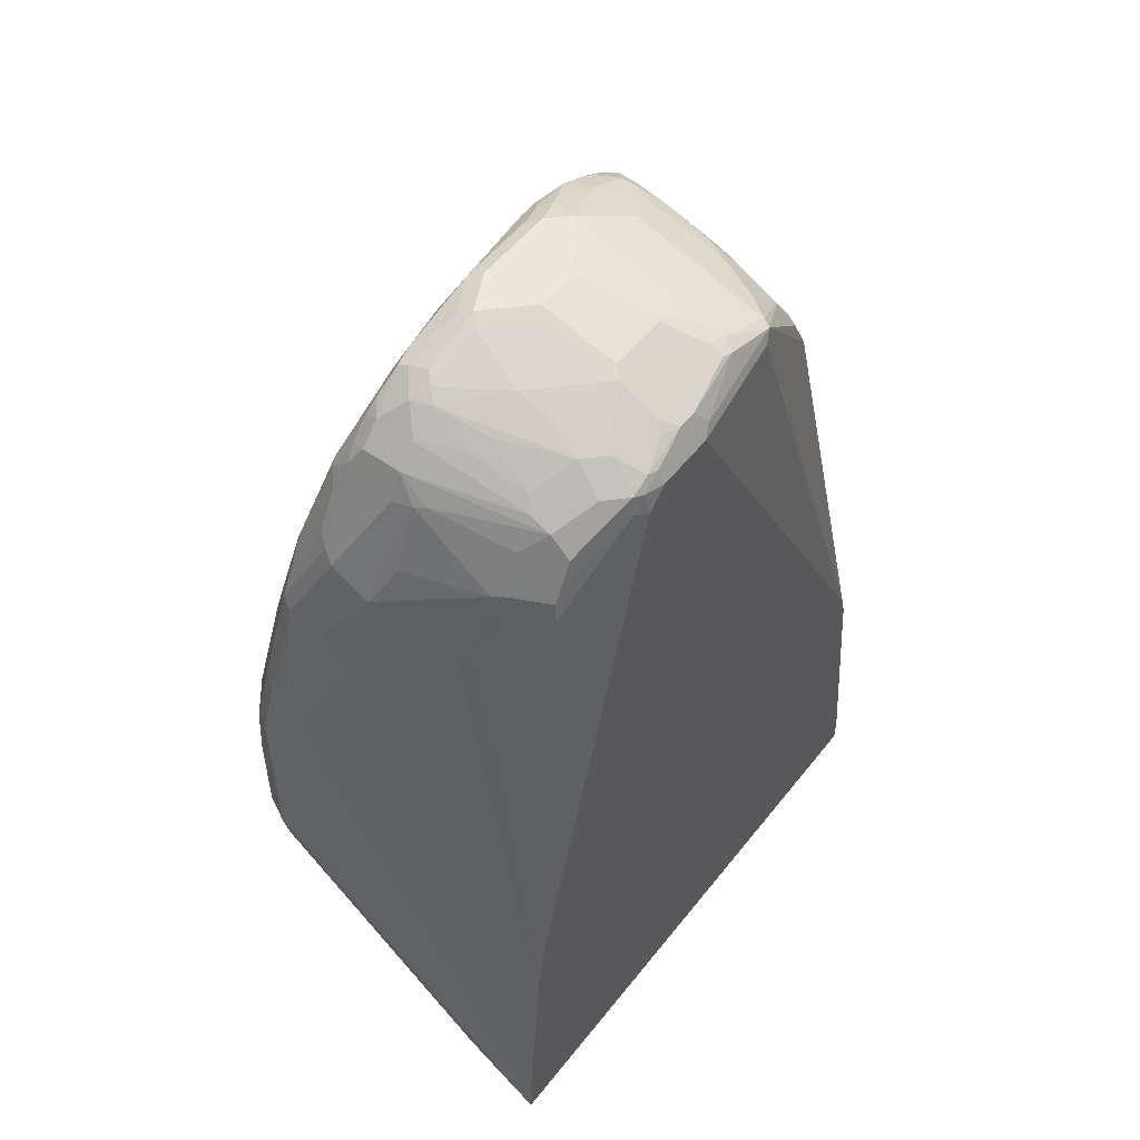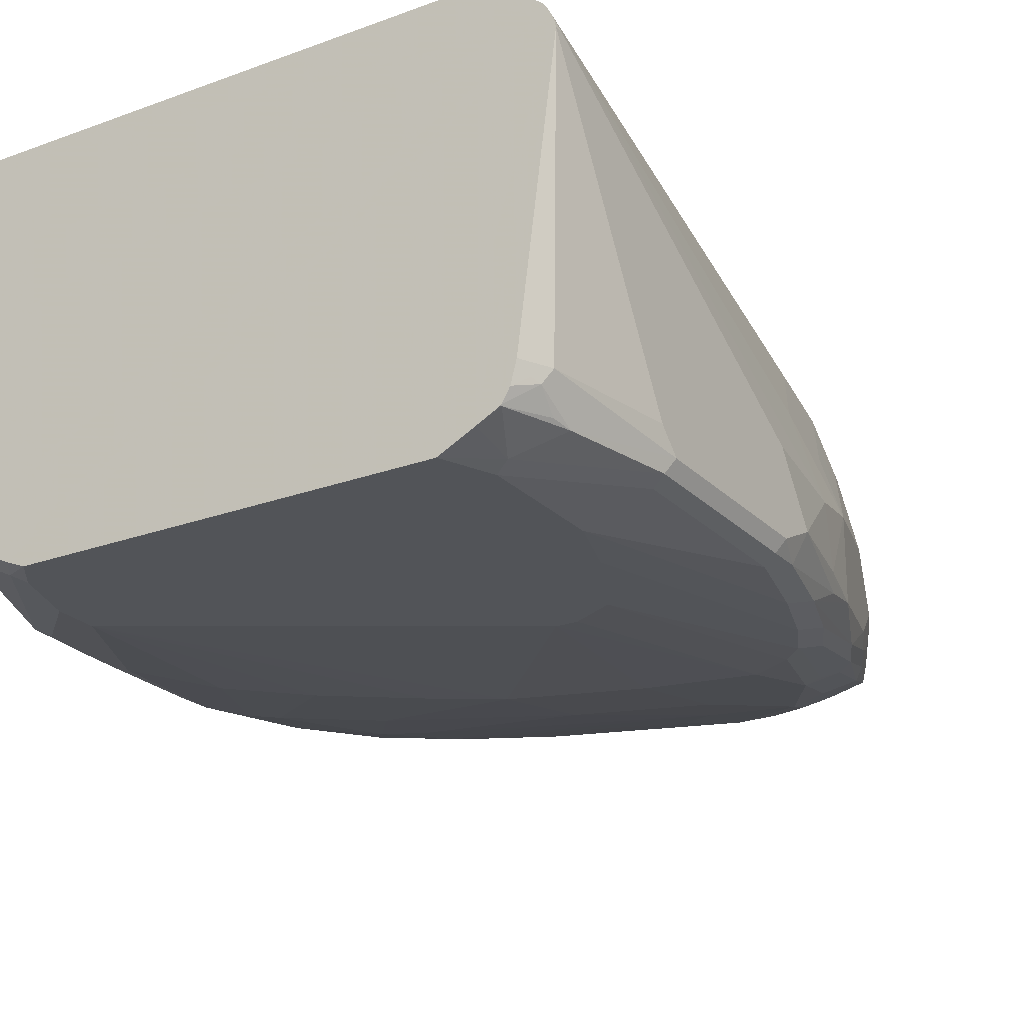
<metadata>
{"format":"obj","ext":"obj","renderer":"f3d","projection":"perspective","resolution":1024,"background":"white","views":[{"elev":53.5,"azim":127.3,"up":"+Z"},{"elev":-23.3,"azim":-148.0,"up":"+Y"}]}
</metadata>
<code>
v -0.2967 -0.5758 0.2967
v -0.2763 -0.5729 0.3809
v -0.2792 -0.5235 0.3665
v -0.2967 -0.5235 0.2618
v -0.2967 -0.5933 0.2618
v -0.2879 -0.602 0.288
v -0.2705 -0.5846 0.3926
v -0.2617 -0.5758 0.4362
v -0.2617 -0.506 0.4362
v -0.2617 -0.4537 0.349
v -0.2967 -0.349 -0.03487
v -0.2908 -0.6049 0.256
v -0.2967 -0.5933 0.1048
v -0.2705 -0.602 0.3578
v -0.2792 -0.6107 0.2618
v -0.2356 -0.5846 0.4973
v -0.2268 -0.5584 0.5409
v -0.2268 -0.4886 0.5409
v -0.2094 -0.4188 0.5409
v -0.1919 -0.3665 0.5409
v -0.2443 -0.4537 0.4362
v -0.2094 -0.3665 0.4537
v -0.295 -0.3416 -0.04148
v -0.2967 -0.349 -0.04148
v -0.2908 -0.6049 0.09892
v -0.2967 -0.5758 0.08726
v -0.2792 -0.5758 -0.01743
v -0.2734 -0.5875 -0.02322
v -0.2734 -0.6049 0.01165
v -0.2617 -0.6107 0.3316
v -0.253 -0.602 0.41
v -0.2792 -0.6107 0.1048
v -0.2268 -0.6282 0.1048
v -0.2356 -0.602 0.4449
v -0.2181 -0.5846 0.5322
v -0.1978 -0.5642 0.5991
v -0.2152 -0.5642 0.5641
v -0.2007 -0.5497 0.602
v -0.1978 -0.5293 0.6165
v -0.2094 -0.5235 0.5932
v -0.1919 -0.4886 0.6282
v -0.1861 -0.4828 0.6398
v -0.1861 -0.413 0.6049
v -0.1919 -0.4188 0.5932
v -0.1876 -0.3992 0.5932
v -0.1861 -0.3607 0.5526
v -0.1861 -0.3548 0.5409
v -0.205 -0.3643 0.4711
v -0.2914 -0.3344 -0.04148
v -0.2672 -0.5758 -0.04148
v -0.2385 -0.6224 -0.005782
v -0.2268 -0.6282 1.99e-06
v -0.2705 -0.5846 -0.03049
v -0.2626 -0.5933 -0.04148
v -0.256 -0.6043 -0.04148
v -0.2705 -0.602 -0.004295
v -0.2559 -0.6049 -0.04065
v -0.2094 -0.6282 0.1571
v -0.2443 -0.6107 0.3838
v -0.2268 -0.6107 0.4188
v -0.2239 -0.6078 0.4333
v -0.2065 -0.5904 0.5206
v -0.2007 -0.5846 0.5496
v -0.1832 -0.5671 0.6194
v -0.1658 -0.5497 0.6718
v -0.1628 -0.5293 0.6864
v -0.1861 -0.5177 0.6398
v -0.1687 -0.3955 0.6398
v -0.1628 -0.477 0.6864
v -0.1687 -0.4653 0.6747
v -0.1512 -0.3432 0.6398
v -0.1832 -0.3534 0.5496
v -0.1483 -0.3359 0.6369
v -0.2036 -0.3548 0.4537
v -0.2181 -0.301 0.2356
v -0.221 -0.3025 0.2269
v -0.2886 -0.3297 -0.04148
v -0.2377 -0.614 -0.04148
v -0.2094 -0.6282 -0.04148
v -0.2552 -0.605 -0.04148
v -0.1745 -0.6282 0.2269
v -0.2094 -0.6107 0.4362
v -0.189 -0.5904 0.538
v -0.1745 -0.5933 0.5409
v -0.157 -0.5758 0.6108
v -0.1308 -0.5497 0.6893
v -0.1308 -0.5322 0.7241
v -0.1279 -0.5118 0.7387
v -0.1512 -0.3955 0.6747
v -0.1483 -0.3796 0.6718
v -0.1279 -0.4944 0.7387
v -0.1163 -0.4479 0.7445
v -0.1338 -0.413 0.7096
v -0.1338 -0.3432 0.6747
v -0.1308 -0.3359 0.6718
v -0.06104 -0.3185 0.7416
v -0.2144 -0.2963 0.2319
v -0.218 -0.2963 0.2177
v -0.2857 -0.3267 -0.04148
v 0.1221 -0.6282 -0.04148
v -0.1396 -0.6282 0.2444
v -0.1745 -0.6107 0.4537
v -0.1221 -0.5758 0.6282
v -0.1047 -0.5584 0.6805
v -0.1105 -0.5468 0.7038
v -0.1105 -0.5293 0.7387
v -0.09594 -0.5148 0.7591
v -0.1105 -0.4944 0.7561
v -0.1308 -0.397 0.7067
v -0.1134 -0.3796 0.7241
v -0.1134 -0.3447 0.7067
v -0.1105 -0.477 0.7561
v -0.09885 -0.4653 0.762
v -0.09885 -0.3955 0.7445
v -0.1105 -0.4072 0.7387
v -0.1163 -0.3955 0.727
v -0.06394 -0.3258 0.7445
v -0.02613 -0.3272 0.7591
v -0.008711 -0.3185 0.7591
v 0.04362 -0.301 0.7416
v -0.05233 -0.3141 0.7329
v -0.1969 -0.2963 0.2667
v -0.2442 -0.2963 -0.01768
v -0.2443 -0.2963 -0.0352
v -0.2443 -0.2963 -0.04148
v 0.1373 -0.6219 -0.04148
v 0.1483 -0.6238 -0.02611
v 0.1396 -0.6282 -0.01743
v -0.1221 -0.6282 0.2444
v -0.08723 -0.6107 0.4362
v -0.08723 -0.5933 0.5409
v -0.05233 -0.5758 0.6108
v -0.01742 -0.541 0.7329
v -0.05233 -0.541 0.7329
v -0.05813 -0.5293 0.7561
v -0.06104 -0.5148 0.7765
v -0.07562 -0.4944 0.7736
v -0.09885 -0.4828 0.762
v -0.09594 -0.3796 0.7416
v -0.07852 -0.3447 0.7416
v -0.07562 -0.4595 0.7736
v -0.06394 -0.4479 0.7794
v -0.06394 -0.3781 0.762
v -0.06104 -0.3621 0.7591
v -0.05233 -0.3643 0.7634
v -0.01742 -0.3294 0.7634
v 0 -0.3199 0.762
v 0.05233 -0.3083 0.7561
v 0.05233 -0.3025 0.7445
v 0.05233 -0.2967 0.7329
v -0.08636 -0.2963 0.383
v 0.279 -0.2963 -0.04148
v 0.1418 -0.6197 -0.04148
v 0.1832 -0.6064 -0.02611
v 0.2356 -0.6064 0.09602
v 0.157 -0.6282 0.03496
v 0.157 -0.6282 0.06983
v 0.01742 -0.6107 0.4013
v -0.03485 -0.6107 0.4188
v -0.03485 -0.5933 0.5235
v 0.1919 -0.5584 0.5932
v 0 -0.5584 0.6631
v 0.01742 -0.5933 0.5061
v 0.08723 -0.5758 0.5584
v 0.1396 -0.5235 0.7329
v 0.08723 -0.5235 0.7503
v -0.01162 -0.5351 0.7445
v 0.1396 -0.541 0.6805
v -0.04652 -0.5351 0.7445
v -0.02904 -0.5177 0.7794
v -0.02033 -0.509 0.7882
v -0.02613 -0.4973 0.794
v -0.05233 -0.4886 0.7852
v -0.04071 -0.477 0.7911
v -0.02904 -0.4653 0.7968
v -0.05233 -0.4341 0.7809
v -0.01742 -0.3817 0.7809
v 0 -0.3643 0.7809
v 0 -0.3316 0.7678
v 0.01742 -0.3432 0.7736
v 0.06975 -0.3199 0.762
v 0.06975 -0.3083 0.7561
v 0.1047 -0.3025 0.7445
v 0.1047 -0.2967 0.7329
v -0.01644 -0.2963 0.4181
v -0.03403 -0.2963 0.4179
v 0.2791 -0.2966 -0.04148
v 0.279 -0.2963 -0.01727
v 0.187 -0.5924 -0.04148
v 0.2356 -0.5976 0.07859
v 0.2268 -0.6107 0.1048
v 0.2399 -0.5955 0.08726
v 0.2705 -0.5889 0.1833
v 0.2617 -0.5933 0.3316
v 0.2268 -0.6107 0.192
v 0.1919 -0.6107 0.2618
v 0.1396 -0.6107 0.3142
v 0.06975 -0.6107 0.3665
v 0.157 -0.5933 0.4362
v 0.2094 -0.541 0.6456
v 0.1745 -0.5758 0.5235
v 0.2094 -0.5758 0.5061
v 0.2443 -0.5584 0.5584
v 0.1745 -0.5235 0.7154
v 0.1454 -0.5177 0.7445
v 0.09304 -0.5177 0.762
v -0.01162 -0.5177 0.7794
v 0.07562 -0.5002 0.7968
v 0.005808 -0.5002 0.7968
v 0 -0.4886 0.8026
v -0.01452 -0.4857 0.7997
v -0.01742 -0.4711 0.8026
v -0.01742 -0.4515 0.7983
v 0.01742 -0.3665 0.7852
v 0.06975 -0.3432 0.7736
v 0.07852 -0.3578 0.7809
v 0.07852 -0.3228 0.7634
v 0.08723 -0.3141 0.7568
v 0.1134 -0.3054 0.7459
v 0.1221 -0.301 0.735
v 0.1221 -0.2967 0.7154
v 0.1221 -0.2963 0.3999
v 0.08723 -0.2963 0.4173
v 0.06975 -0.2963 0.4181
v 0.2792 -0.2967 -0.01743
v 0.2792 -0.2967 -0.04148
v 0.2616 -0.2963 0.1921
v 0.1892 -0.5881 -0.04148
v 0.2415 -0.4485 -0.04148
v 0.2617 -0.3839 -0.04148
v 0.2573 -0.578 0.1222
v 0.2748 -0.578 0.1745
v 0.2734 -0.5875 0.192
v 0.285 -0.5817 0.2444
v 0.285 -0.5817 0.3316
v 0.2443 -0.5933 0.3665
v 0.2792 -0.5758 0.4013
v 0.2617 -0.5758 0.4537
v 0.2268 -0.5933 0.3838
v 0.229 -0.5366 0.6456
v 0.2094 -0.5235 0.6979
v 0.2639 -0.5715 0.4711
v 0.2639 -0.554 0.5409
v 0.2501 -0.5526 0.57
v 0.2465 -0.5366 0.6282
v 0.2152 -0.5177 0.7096
v 0.1803 -0.5002 0.762
v 0.1454 -0.5002 0.7794
v 0.1105 -0.4828 0.7968
v 0.1047 -0.4711 0.8026
v 0.06975 -0.4886 0.8026
v 0 -0.4537 0.8026
v 0.03485 -0.4363 0.8026
v 0.06975 -0.3665 0.7852
v 0.07852 -0.4275 0.7983
v 0.1134 -0.4624 0.7983
v 0.1308 -0.4101 0.7809
v 0.1134 -0.3403 0.7634
v 0.1221 -0.3316 0.7568
v 0.1308 -0.3054 0.7373
v 0.1338 -0.3025 0.7212
v 0.1919 -0.3141 0.6456
v 0.2529 -0.2963 0.244
v 0.2487 -0.2963 0.2584
v 0.2483 -0.2963 0.2598
v 0.2399 -0.2963 0.281
v 0.2397 -0.2963 0.2812
v 0.1383 -0.2963 0.3837
v 0.2617 -0.2967 0.192
v 0.2967 -0.4886 0.4013
v 0.2967 -0.5584 0.2444
v 0.2967 -0.4886 0.349
v 0.2967 -0.506 0.2792
v 0.2967 -0.541 0.2444
v 0.2036 -0.3199 0.6514
v 0.221 -0.3199 0.5467
v 0.2385 -0.3723 0.5991
v 0.2443 -0.3839 0.5932
v 0.2792 -0.5584 0.1745
v 0.2792 -0.5758 0.192
v 0.2967 -0.5584 0.4013
v 0.2908 -0.57 0.4013
v 0.285 -0.5642 0.4537
v 0.2748 -0.5497 0.5322
v 0.2676 -0.5468 0.5584
v 0.2573 -0.5497 0.5671
v 0.2486 -0.5322 0.6369
v 0.2225 -0.5148 0.7067
v 0.1941 -0.5017 0.7503
v 0.1876 -0.4973 0.7591
v 0.1614 -0.4973 0.7765
v 0.1592 -0.4886 0.7809
v 0.08723 -0.4537 0.8026
v 0.157 -0.4711 0.7852
v 0.06975 -0.4363 0.8026
v 0.1658 -0.4624 0.7809
v 0.1745 -0.4537 0.7743
v 0.1396 -0.349 0.7568
v 0.1308 -0.3578 0.7634
v 0.1483 -0.3228 0.7373
v 0.1832 -0.3228 0.7023
v 0.1861 -0.3199 0.6864
v 0.2617 -0.3141 0.2444
v 0.2792 -0.4711 0.5409
v 0.2967 -0.506 0.4537
v 0.2007 -0.3228 0.6674
v 0.221 -0.3548 0.6514
v 0.2268 -0.3665 0.6456
v 0.2617 -0.4537 0.6282
v 0.2967 -0.541 0.4711
v 0.2922 -0.5671 0.41
v 0.2922 -0.5497 0.4799
v 0.2748 -0.5322 0.5846
v 0.2508 -0.506 0.6631
v 0.2334 -0.506 0.6979
v 0.2225 -0.4973 0.7241
v 0.2116 -0.5017 0.7329
v 0.1978 -0.4886 0.7561
v 0.1803 -0.4711 0.7736
v 0.1978 -0.4537 0.7561
v 0.1803 -0.4188 0.7561
v 0.1658 -0.4101 0.7634
v 0.1745 -0.3665 0.7394
v 0.1832 -0.3578 0.7285
v 0.1832 -0.3403 0.7197
v 0.2792 -0.4886 0.5758
v 0.2967 -0.5235 0.4885
v 0.2007 -0.3403 0.6849
v 0.2181 -0.3578 0.6674
v 0.2225 -0.3665 0.6653
v 0.2443 -0.4363 0.6631
v 0.2225 -0.4363 0.7176
v 0.2268 -0.4537 0.7154
v 0.2617 -0.4886 0.6456
v 0.2792 -0.5235 0.5758
v 0.2573 -0.4973 0.6544
v 0.2268 -0.4886 0.7154
v 0.2152 -0.4537 0.7387
v 0.2152 -0.4886 0.7387
v 0.2181 -0.4275 0.7197
v 0.2007 -0.3578 0.7023
v 0.205 -0.3665 0.7002
f 199 239 202
f 202 238 203
f 200 240 241
f 200 241 204
f 200 203 240
f 202 239 236
f 202 236 238
f 203 244 245
f 203 242 243
f 203 243 244
f 203 245 240
f 204 241 246
f 204 246 205
f 197 199 198
f 205 246 247
f 205 247 248
f 203 238 242
f 197 239 199
f 193 233 234
f 196 236 197
f 188 269 225
f 205 248 206
f 189 228 190
f 190 228 229
f 190 229 192
f 192 229 230
f 192 230 231
f 192 231 232
f 197 236 239
f 193 232 233
f 193 234 235
f 193 235 194
f 194 236 196
f 194 196 195
f 194 235 282
f 194 282 237
f 194 237 238
f 194 238 236
f 188 227 269
f 206 248 208
f 216 218 217
f 208 249 250
f 216 219 218
f 219 260 220
f 219 259 260
f 220 260 261
f 220 261 221
f 221 261 275
f 221 275 262
f 221 262 263
f 221 263 264
f 221 264 265
f 221 265 266
f 221 266 267
f 221 267 268
f 221 268 222
f 225 269 270
f 187 188 225
f 225 270 272
f 216 259 219
f 216 258 259
f 216 257 258
f 216 256 257
f 208 250 251
f 208 251 210
f 208 210 209
f 208 248 249
f 210 212 211
f 210 251 250
f 210 250 293
f 210 293 295
f 206 208 207
f 210 295 253
f 210 252 212
f 212 252 213
f 214 252 253
f 214 253 295
f 214 295 254
f 214 254 216
f 216 254 255
f 216 255 256
f 210 253 252
f 187 225 226
f 156 195 157
f 184 222 223
f 155 191 156
f 155 190 192
f 155 192 232
f 155 232 193
f 155 193 194
f 155 194 195
f 155 195 191
f 156 191 195
f 157 195 196
f 157 196 197
f 157 197 198
f 157 198 158
f 158 199 163
f 158 163 159
f 158 198 199
f 159 163 160
f 161 200 168
f 154 190 155
f 154 189 190
f 153 189 154
f 152 188 187
f 225 272 226
f 145 178 146
f 146 178 179
f 146 179 147
f 147 179 214
f 147 214 180
f 147 180 215
f 147 215 181
f 161 168 162
f 147 181 182
f 148 182 183
f 148 183 149
f 149 183 184
f 149 184 150
f 150 184 224
f 150 224 185
f 150 185 186
f 150 186 151
f 147 182 148
f 184 223 224
f 161 164 201
f 161 202 203
f 176 213 177
f 177 213 178
f 178 213 252
f 178 252 214
f 178 214 179
f 180 214 216
f 180 216 215
f 181 215 216
f 181 216 217
f 181 217 182
f 182 217 218
f 182 218 219
f 182 219 183
f 183 219 220
f 183 220 184
f 184 220 221
f 184 221 222
f 175 213 176
f 175 212 213
f 174 212 175
f 172 211 212
f 161 203 200
f 163 202 201
f 163 201 164
f 163 199 202
f 165 204 205
f 165 205 206
f 165 206 166
f 165 168 200
f 161 201 202
f 165 200 204
f 167 207 170
f 167 170 169
f 170 207 171
f 171 208 209
f 171 209 210
f 171 210 172
f 171 207 208
f 172 210 211
f 167 206 207
f 226 271 230
f 298 322 323
f 226 273 274
f 297 322 298
f 298 323 300
f 300 323 324
f 300 324 325
f 300 325 301
f 301 325 328
f 301 328 306
f 301 306 302
f 304 309 326
f 304 326 305
f 305 326 327
f 306 328 329
f 306 329 307
f 307 329 330
f 307 330 308
f 308 330 309
f 309 330 331
f 297 321 322
f 309 331 332
f 297 320 321
f 296 319 297
f 283 312 284
f 284 313 285
f 284 312 313
f 285 313 287
f 287 314 315
f 287 315 288
f 287 313 314
f 288 316 317
f 288 317 289
f 288 315 316
f 289 317 318
f 289 318 290
f 290 318 291
f 291 318 319
f 291 319 292
f 292 319 294
f 294 319 296
f 297 319 320
f 309 332 333
f 309 333 334
f 309 334 326
f 324 338 325
f 325 340 341
f 325 341 328
f 325 338 340
f 326 335 327
f 326 334 335
f 328 341 329
f 329 341 330
f 330 341 342
f 330 342 332
f 330 332 331
f 332 342 341
f 332 341 340
f 332 340 338
f 332 338 333
f 333 337 334
f 145 177 178
f 321 323 322
f 320 323 321
f 320 324 323
f 320 338 324
f 310 327 335
f 310 335 313
f 310 313 312
f 313 335 334
f 313 334 336
f 313 336 314
f 314 336 316
f 314 316 315
f 283 311 312
f 316 337 333
f 316 338 339
f 316 339 317
f 316 336 334
f 316 334 337
f 317 339 318
f 318 339 319
f 319 339 338
f 319 338 320
f 316 333 338
f 282 311 283
f 281 311 282
f 281 312 311
f 242 283 243
f 243 284 285
f 243 285 286
f 243 286 244
f 243 283 284
f 244 286 245
f 245 287 246
f 245 286 285
f 245 285 287
f 246 287 288
f 246 288 289
f 246 289 247
f 247 290 291
f 247 291 248
f 247 289 290
f 248 291 249
f 249 291 292
f 240 246 241
f 240 245 246
f 238 283 242
f 237 283 238
f 226 274 271
f 227 263 275
f 227 275 276
f 227 276 277
f 227 277 278
f 227 278 269
f 230 271 279
f 230 279 232
f 249 292 250
f 230 232 231
f 232 271 280
f 232 280 233
f 233 280 271
f 233 271 234
f 234 271 281
f 234 281 235
f 235 281 282
f 237 282 283
f 232 279 271
f 226 272 273
f 250 256 255
f 250 292 294
f 270 305 327
f 270 327 310
f 270 310 281
f 270 281 271
f 270 271 274
f 270 274 273
f 270 273 272
f 275 302 306
f 275 306 307
f 275 307 277
f 275 277 276
f 277 307 308
f 277 308 278
f 278 308 309
f 278 309 304
f 278 304 303
f 281 310 312
f 270 304 305
f 269 304 270
f 269 303 304
f 269 278 303
f 250 294 256
f 254 295 255
f 255 295 293
f 256 294 296
f 256 296 257
f 257 296 297
f 257 297 298
f 257 298 299
f 250 255 293
f 257 299 258
f 258 298 259
f 259 298 300
f 259 300 260
f 260 300 301
f 260 301 302
f 260 302 261
f 261 302 275
f 262 275 263
f 258 299 298
f 145 176 177
f 28 54 55
f 143 176 145
f 31 59 60
f 31 60 34
f 33 52 79
f 33 79 100
f 33 100 128
f 33 128 156
f 33 156 157
f 33 157 129
f 33 129 101
f 33 101 81
f 33 81 58
f 34 60 61
f 34 61 62
f 34 62 35
f 35 62 83
f 35 83 63
f 35 63 64
f 30 58 59
f 35 64 36
f 30 33 58
f 29 56 57
f 23 78 80
f 23 80 55
f 23 55 54
f 23 54 50
f 23 50 24
f 23 48 49
f 24 50 27
f 24 27 26
f 25 29 51
f 25 51 52
f 25 52 32
f 27 50 53
f 27 53 28
f 28 53 54
f 143 145 144
f 28 55 56
f 28 56 29
f 29 57 51
f 36 64 65
f 36 65 38
f 36 38 37
f 49 76 77
f 49 74 76
f 50 54 53
f 51 57 78
f 51 78 79
f 51 79 52
f 55 80 57
f 55 57 56
f 57 80 78
f 58 81 60
f 58 60 59
f 60 81 82
f 60 82 61
f 61 82 84
f 61 84 83
f 61 83 62
f 63 83 84
f 48 74 49
f 47 76 74
f 47 75 76
f 47 74 48
f 38 65 66
f 38 66 39
f 39 66 67
f 39 67 42
f 39 42 41
f 39 41 40
f 42 68 43
f 42 67 66
f 23 79 78
f 42 66 69
f 42 70 68
f 43 45 44
f 43 68 45
f 45 68 71
f 45 71 46
f 46 72 47
f 46 71 73
f 46 73 72
f 42 69 70
f 63 84 85
f 23 100 79
f 23 153 126
f 6 15 30
f 6 30 14
f 7 14 8
f 8 14 16
f 8 16 17
f 8 17 18
f 8 18 9
f 9 18 19
f 9 19 20
f 9 20 21
f 9 21 10
f 10 21 20
f 10 20 22
f 10 22 11
f 11 23 24
f 11 22 23
f 12 25 32
f 6 12 15
f 12 32 15
f 6 14 7
f 5 13 25
f 1 2 3
f 1 3 4
f 1 4 11
f 1 11 24
f 1 24 26
f 1 26 13
f 1 13 5
f 1 5 6
f 1 6 7
f 1 7 8
f 1 8 2
f 2 8 9
f 2 9 3
f 3 10 11
f 3 11 4
f 3 9 10
f 5 12 6
f 5 25 12
f 13 26 27
f 13 27 28
f 13 28 29
f 19 45 20
f 20 45 46
f 20 46 47
f 20 47 48
f 20 48 22
f 22 48 23
f 23 49 77
f 23 77 99
f 23 99 125
f 23 125 152
f 23 152 187
f 23 187 226
f 23 226 230
f 23 230 229
f 23 229 228
f 23 228 189
f 23 189 153
f 18 45 19
f 18 44 45
f 18 43 44
f 18 42 43
f 13 29 25
f 14 30 59
f 14 59 31
f 14 31 16
f 15 32 52
f 15 52 33
f 15 33 30
f 16 31 34
f 23 126 100
f 16 34 35
f 16 36 37
f 16 37 17
f 17 37 38
f 17 38 39
f 17 39 40
f 17 40 18
f 18 40 41
f 18 41 42
f 16 35 36
f 63 85 64
f 47 72 75
f 65 85 103
f 111 140 117
f 113 138 137
f 113 137 141
f 113 141 142
f 113 142 143
f 113 143 114
f 114 139 115
f 114 143 144
f 114 144 139
f 117 140 144
f 117 144 145
f 117 145 146
f 117 146 118
f 118 146 119
f 119 146 147
f 119 147 148
f 119 148 120
f 110 140 111
f 64 85 65
f 110 115 139
f 110 116 115
f 101 129 102
f 102 129 130
f 102 130 131
f 103 131 132
f 103 132 133
f 103 133 134
f 103 134 104
f 104 134 105
f 120 149 150
f 105 134 135
f 106 135 136
f 106 136 107
f 107 136 137
f 107 137 108
f 108 137 138
f 108 138 113
f 108 113 112
f 109 116 110
f 105 135 106
f 100 127 128
f 120 148 149
f 122 150 151
f 133 168 165
f 134 169 135
f 135 170 136
f 135 169 170
f 136 170 171
f 136 171 172
f 136 172 212
f 136 212 173
f 136 173 137
f 137 173 212
f 137 212 174
f 137 174 141
f 139 144 140
f 141 174 175
f 141 175 142
f 142 175 176
f 142 176 143
f 133 162 168
f 133 169 134
f 133 167 169
f 133 206 167
f 126 153 127
f 127 153 154
f 127 154 155
f 127 155 128
f 128 155 156
f 129 157 158
f 129 158 159
f 129 159 130
f 121 150 122
f 130 159 160
f 131 160 132
f 132 161 162
f 132 162 133
f 132 160 163
f 132 163 164
f 132 164 161
f 133 165 166
f 133 166 206
f 130 160 131
f 100 126 127
f 110 139 140
f 99 123 124
f 75 98 76
f 76 98 77
f 77 98 99
f 81 101 102
f 81 102 82
f 82 102 84
f 84 102 131
f 84 131 103
f 84 103 85
f 86 103 104
f 86 104 105
f 86 105 106
f 86 106 87
f 87 106 107
f 87 107 88
f 88 107 108
f 88 108 112
f 75 97 98
f 88 112 91
f 73 97 75
f 73 95 96
f 65 103 86
f 65 86 87
f 65 87 66
f 66 87 88
f 66 88 91
f 66 91 69
f 68 70 89
f 68 89 90
f 68 90 71
f 69 91 92
f 69 92 93
f 69 93 70
f 70 93 89
f 71 90 94
f 71 94 95
f 71 95 73
f 72 73 75
f 99 124 125
f 89 93 109
f 73 96 97
f 90 109 110
f 97 185 224
f 97 224 223
f 97 223 222
f 97 222 268
f 97 268 267
f 97 267 266
f 97 266 265
f 97 265 264
f 97 186 185
f 97 263 227
f 97 188 152
f 97 152 125
f 97 125 124
f 97 124 123
f 97 123 98
f 97 121 122
f 98 123 99
f 89 109 90
f 97 227 188
f 97 151 186
f 97 264 263
f 92 114 115
f 97 122 151
f 90 111 94
f 91 112 92
f 92 112 113
f 92 113 114
f 92 115 116
f 92 116 93
f 90 110 111
f 94 111 95
f 93 116 109
f 95 111 96
f 96 111 117
f 96 117 118
f 96 118 119
f 96 119 120
f 96 120 150
f 96 150 121
f 96 121 97

</code>
